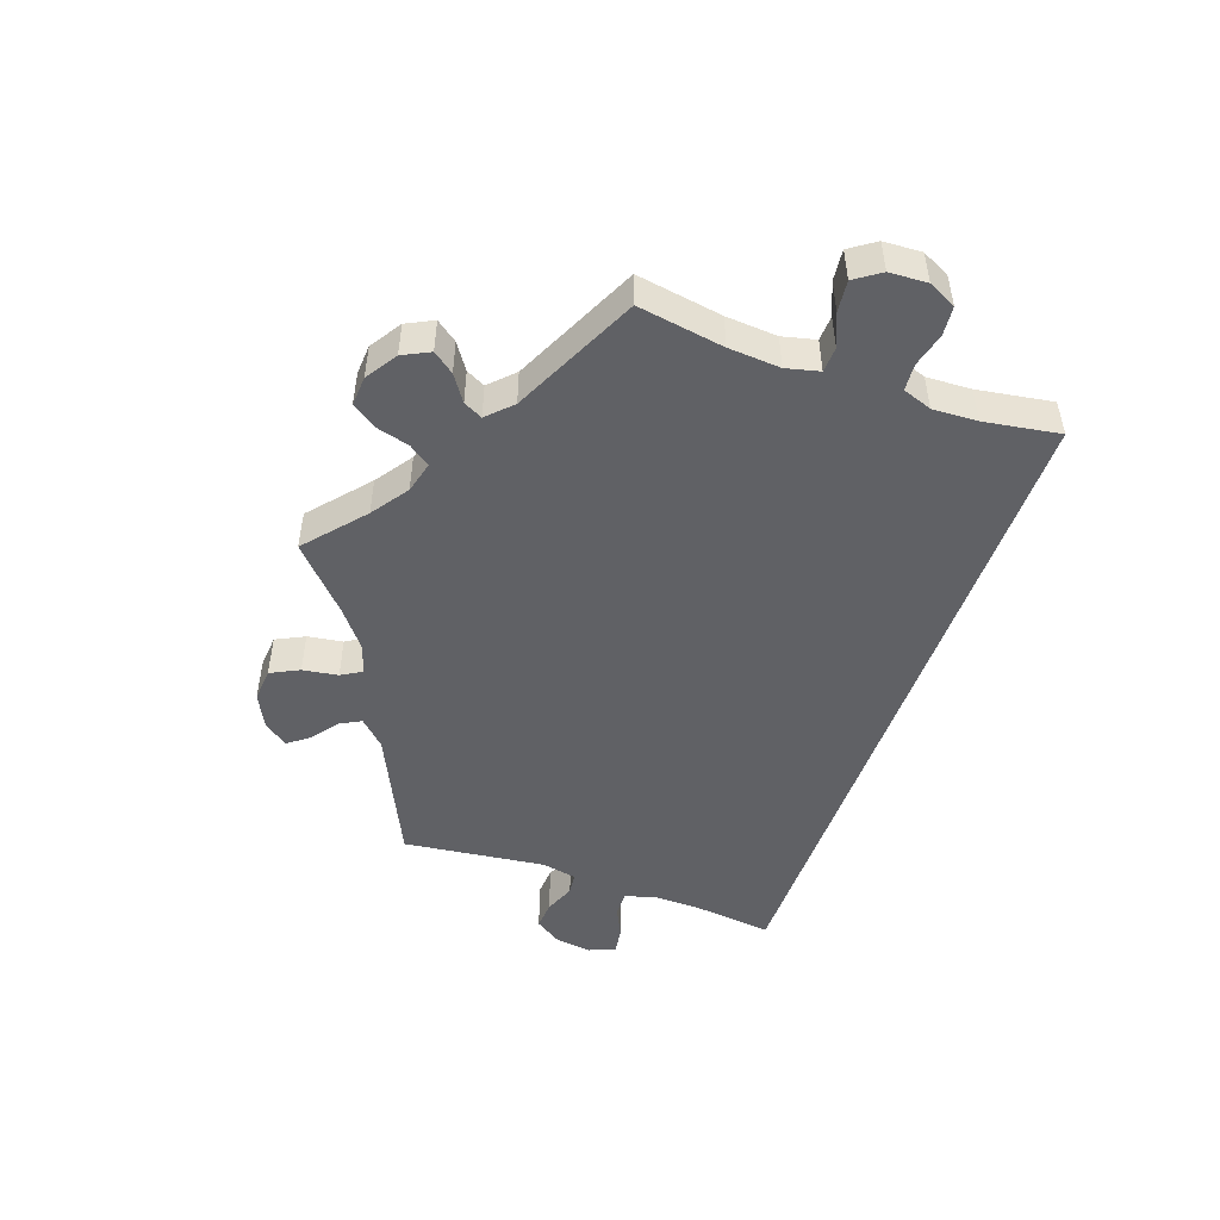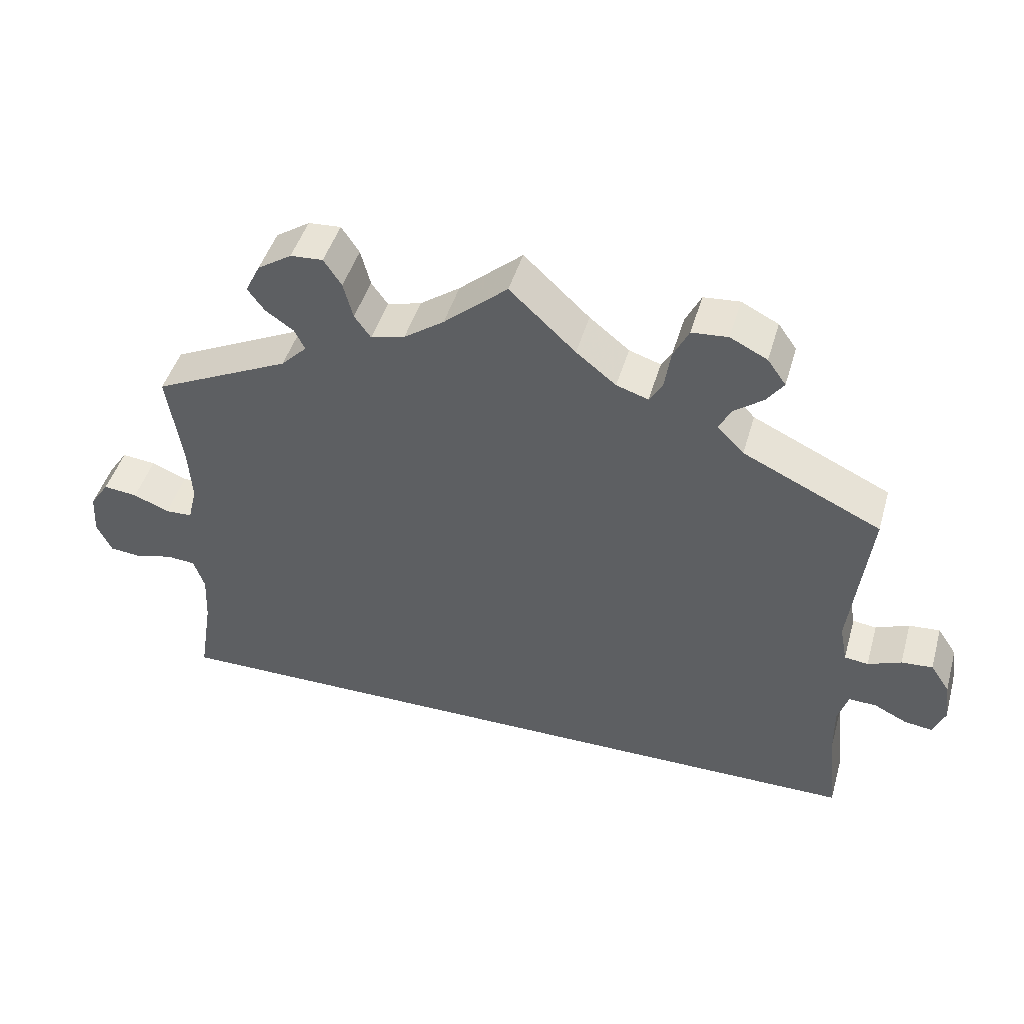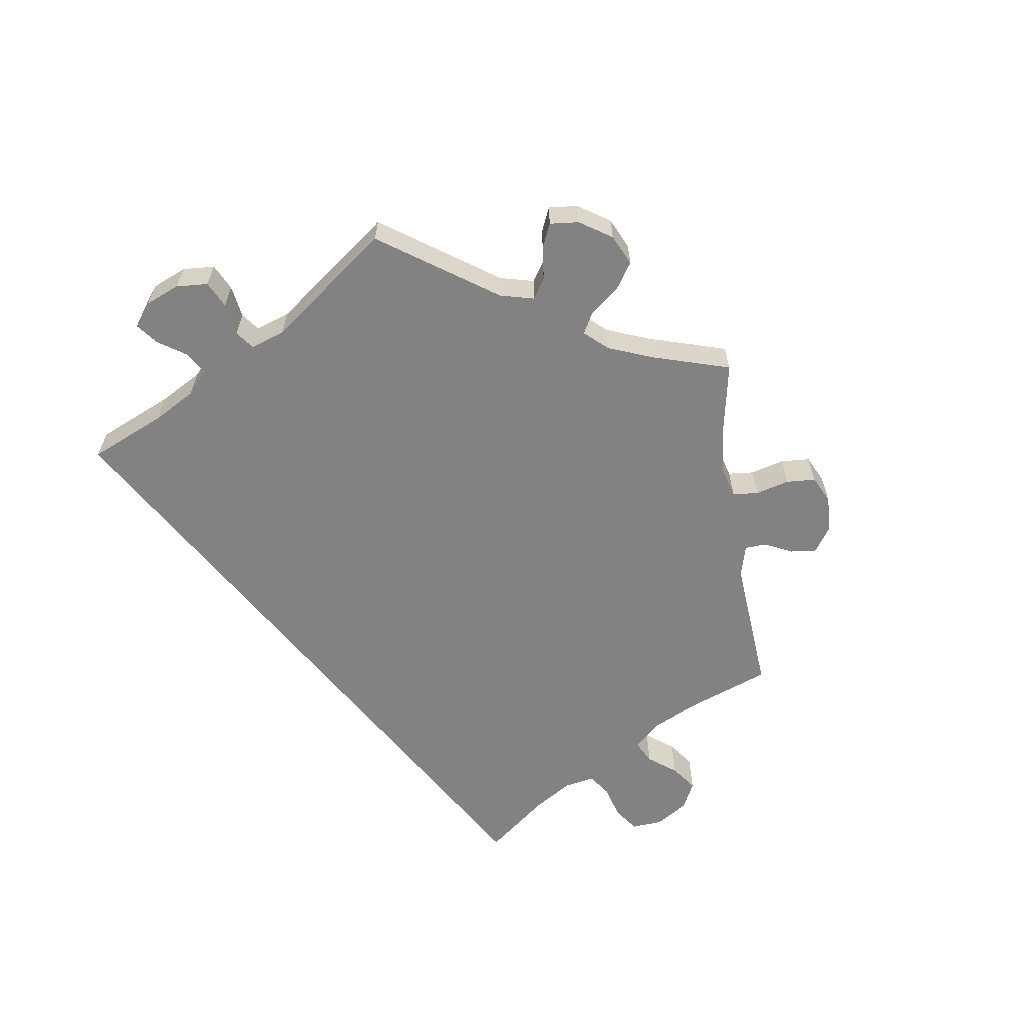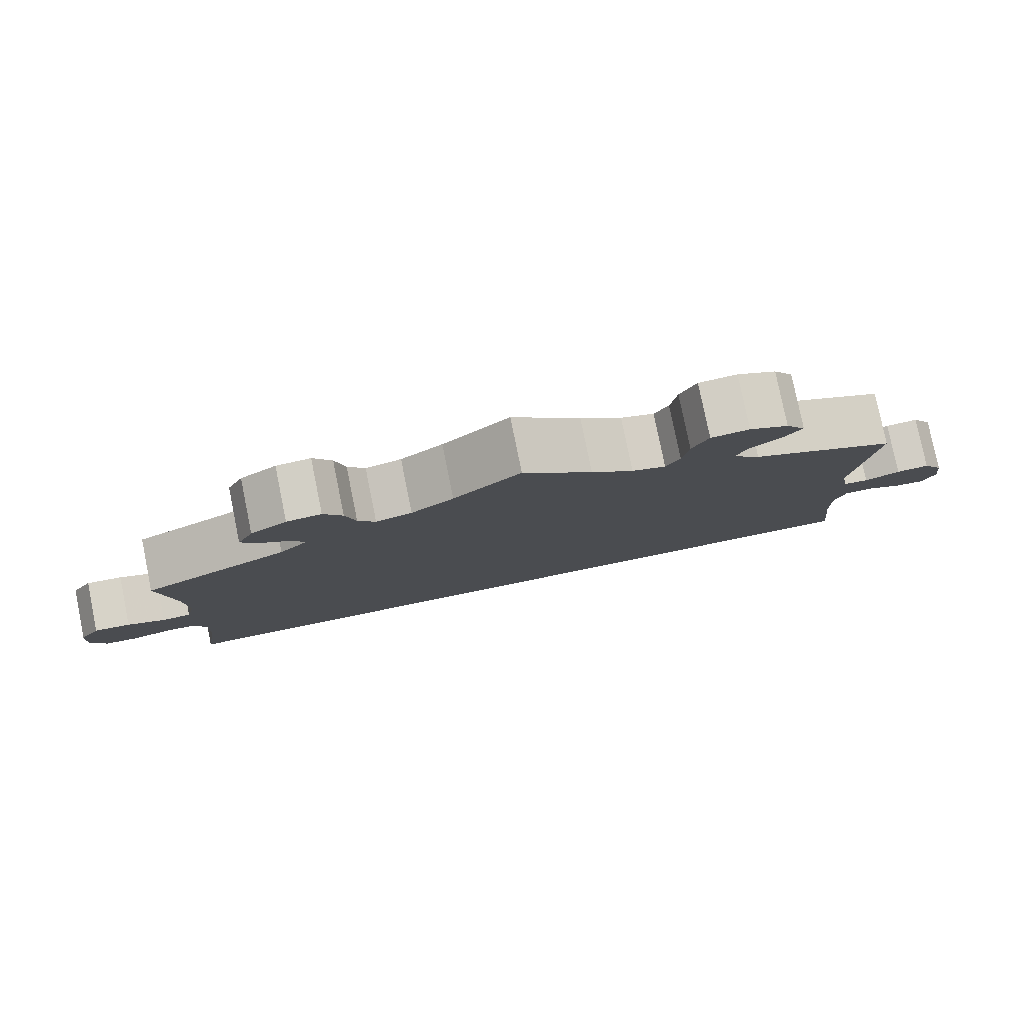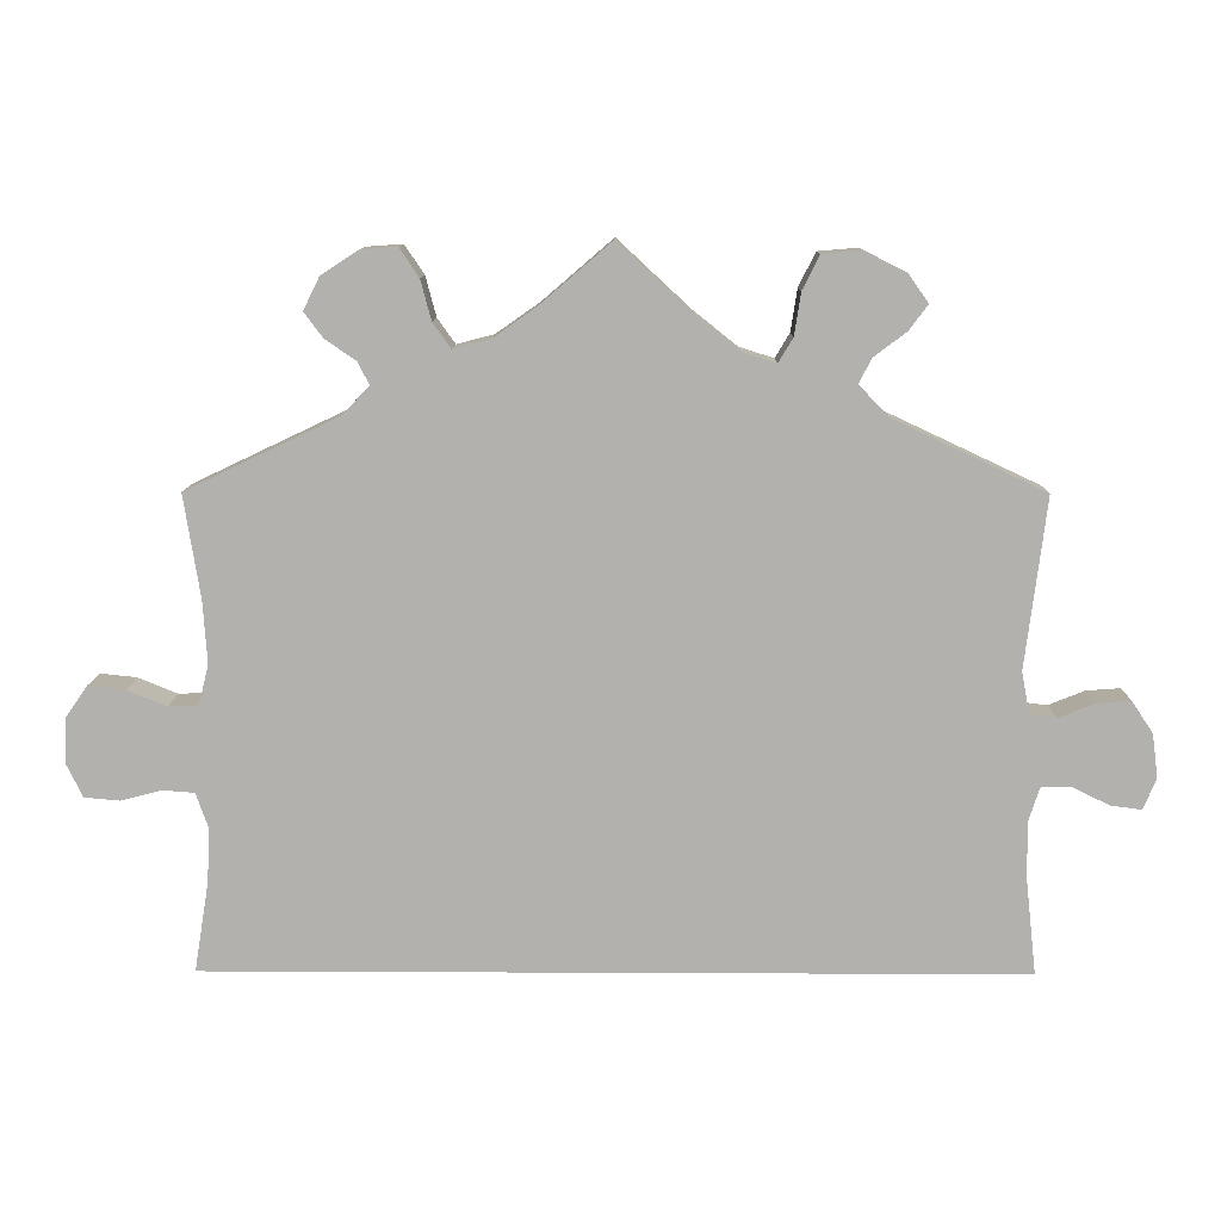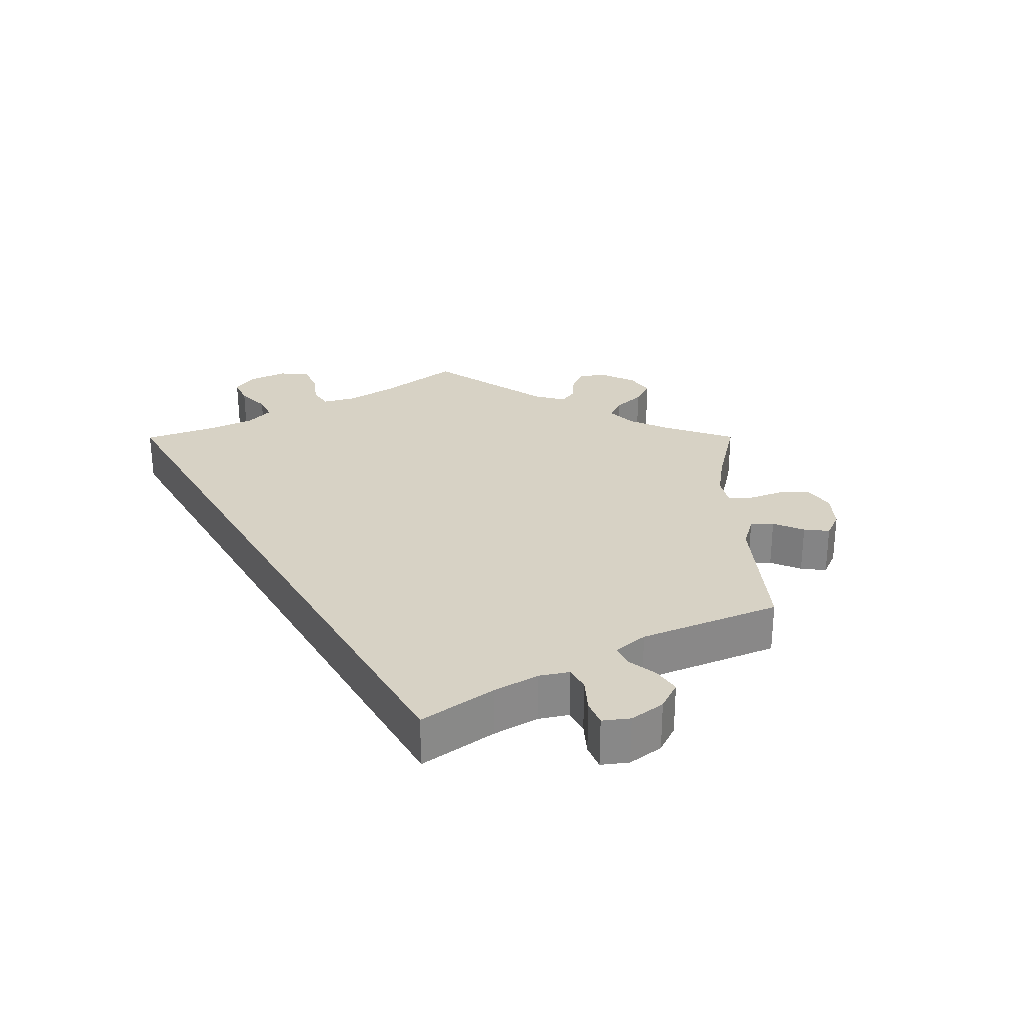
<metadata>
{"format":"obj","ext":"obj","renderer":"f3d","projection":"perspective","resolution":1024,"background":"white","views":[{"elev":-49.2,"azim":70.5,"up":"+Y"},{"elev":45.7,"azim":-164.1,"up":"+Z"},{"elev":-60.7,"azim":-51.3,"up":"+Y"},{"elev":79.4,"azim":168.5,"up":"+Z"},{"elev":10.6,"azim":-179.3,"up":"+Z"},{"elev":27.5,"azim":-120.2,"up":"+Y"}]}
</metadata>
<code>
v 0.086 0.07 0.504
v 0.14 0.07 0.466
v 0.186 0.07 0.454
v 0.208 0.07 0.485
v 0.221 0.07 0.534
v 0.245 0.07 0.57
v 0.289 0.07 0.567
v 0.335 0.07 0.537
v 0.355 0.07 0.497
v 0.332 0.07 0.466
v 0.294 0.07 0.44
v 0.28 0.07 0.412
v 0.315 0.07 0.377
v 0.5 0.07 0.289
v 0.48 0.07 0.162
v 0.475 0.07 0.086
v 0.487 0.07 0.037
v 0.524 0.07 0.035
v 0.572 0.07 0.055
v 0.618 0.07 0.06
v 0.644 0.07 0.022
v 0.647 0.07 -0.034
v 0.627 0.07 -0.075
v 0.584 0.07 -0.079
v 0.534 0.07 -0.066
v 0.495 0.07 -0.069
v 0.48 0.07 -0.112
v 0.483 0.07 -0.178
v 0.501 0.07 -0.289
v -0.501 0.07 -0.289
v -0.488 0.07 -0.171
v -0.487 0.07 -0.101
v -0.501 0.07 -0.058
v -0.538 0.07 -0.059
v -0.583 0.07 -0.081
v -0.621 0.07 -0.086
v -0.637 0.07 -0.048
v -0.63 0.07 0.006
v -0.604 0.07 0.045
v -0.562 0.07 0.042
v -0.517 0.07 0.024
v -0.485 0.07 0.028
v -0.475 0.07 0.08
v -0.501 0.07 0.289
v -0.314 0.07 0.377
v -0.278 0.07 0.414
v -0.294 0.07 0.445
v -0.334 0.07 0.475
v -0.357 0.07 0.506
v -0.332 0.07 0.541
v -0.282 0.07 0.566
v -0.233 0.07 0.562
v -0.212 0.07 0.52
v -0.204 0.07 0.468
v -0.186 0.07 0.438
v -0.143 0.07 0.452
v -0.089 0.07 0.495
v 0 0.07 0.578
v 0.086 0 0.504
v 0.14 0 0.466
v 0.186 0 0.454
v 0.208 0 0.485
v 0.221 0 0.534
v 0.245 0 0.57
v 0.289 0 0.567
v 0.335 0 0.537
v 0.355 0 0.497
v 0.332 0 0.466
v 0.294 0 0.44
v 0.28 0 0.412
v 0.315 0 0.377
v 0.5 0 0.289
v 0.48 0 0.162
v 0.475 0 0.086
v 0.487 0 0.037
v 0.524 0 0.035
v 0.572 0 0.055
v 0.618 0 0.06
v 0.644 0 0.022
v 0.647 0 -0.034
v 0.627 0 -0.075
v 0.584 0 -0.079
v 0.534 0 -0.066
v 0.495 0 -0.069
v 0.48 0 -0.112
v 0.483 0 -0.178
v 0.501 0 -0.289
v -0.501 0 -0.289
v -0.488 0 -0.171
v -0.487 0 -0.101
v -0.501 0 -0.058
v -0.538 0 -0.059
v -0.583 0 -0.081
v -0.621 0 -0.086
v -0.637 0 -0.048
v -0.63 0 0.006
v -0.604 0 0.045
v -0.562 0 0.042
v -0.517 0 0.024
v -0.485 0 0.028
v -0.475 0 0.08
v -0.501 0 0.289
v -0.314 0 0.377
v -0.278 0 0.414
v -0.294 0 0.445
v -0.334 0 0.475
v -0.357 0 0.506
v -0.332 0 0.541
v -0.282 0 0.566
v -0.233 0 0.562
v -0.212 0 0.52
v -0.204 0 0.468
v -0.186 0 0.438
v -0.143 0 0.452
v -0.089 0 0.495
v 0 0 0.578
f 57 58 1
f 56 57 1 2
f 55 56 2 3
f 51 52 53 54
f 51 54 55
f 50 51 55
f 47 48 49 50
f 46 47 50 55
f 45 46 55 3
f 43 44 45 3
f 38 39 40 41
f 38 41 42
f 37 38 42
f 34 35 36 37
f 33 34 37 42
f 32 33 42 43
f 28 29 30 31
f 27 28 31 32
f 26 27 32 43
f 22 23 24 25
f 18 19 20 21
f 17 18 21 22
f 13 14 15
f 12 13 15 16
f 8 9 10 11
f 8 11 12
f 7 8 12
f 4 5 6 7
f 3 4 7 12
f 17 22 25 26
f 16 17 26 43
f 3 12 16 43
f 59 116 115
f 60 59 115 114
f 61 60 114 113
f 112 111 110 109
f 113 112 109
f 113 109 108
f 108 107 106 105
f 113 108 105 104
f 61 113 104 103
f 61 103 102 101
f 99 98 97 96
f 100 99 96
f 100 96 95
f 95 94 93 92
f 100 95 92 91
f 101 100 91 90
f 89 88 87 86
f 90 89 86 85
f 101 90 85 84
f 83 82 81 80
f 79 78 77 76
f 80 79 76 75
f 73 72 71
f 74 73 71 70
f 69 68 67 66
f 70 69 66
f 70 66 65
f 65 64 63 62
f 70 65 62 61
f 84 83 80 75
f 101 84 75 74
f 101 74 70 61
f 1 59 60 2
f 2 60 61 3
f 3 61 62 4
f 4 62 63 5
f 5 63 64 6
f 6 64 65 7
f 7 65 66 8
f 8 66 67 9
f 9 67 68 10
f 10 68 69 11
f 11 69 70 12
f 12 70 71 13
f 13 71 72 14
f 14 72 73 15
f 15 73 74 16
f 16 74 75 17
f 17 75 76 18
f 18 76 77 19
f 19 77 78 20
f 20 78 79 21
f 21 79 80 22
f 22 80 81 23
f 23 81 82 24
f 24 82 83 25
f 25 83 84 26
f 26 84 85 27
f 27 85 86 28
f 28 86 87 29
f 29 87 88 30
f 30 88 89 31
f 31 89 90 32
f 32 90 91 33
f 33 91 92 34
f 34 92 93 35
f 35 93 94 36
f 36 94 95 37
f 37 95 96 38
f 38 96 97 39
f 39 97 98 40
f 40 98 99 41
f 41 99 100 42
f 42 100 101 43
f 43 101 102 44
f 44 102 103 45
f 45 103 104 46
f 46 104 105 47
f 47 105 106 48
f 48 106 107 49
f 49 107 108 50
f 50 108 109 51
f 51 109 110 52
f 52 110 111 53
f 53 111 112 54
f 54 112 113 55
f 55 113 114 56
f 56 114 115 57
f 57 115 116 58
f 58 116 59 1

</code>
